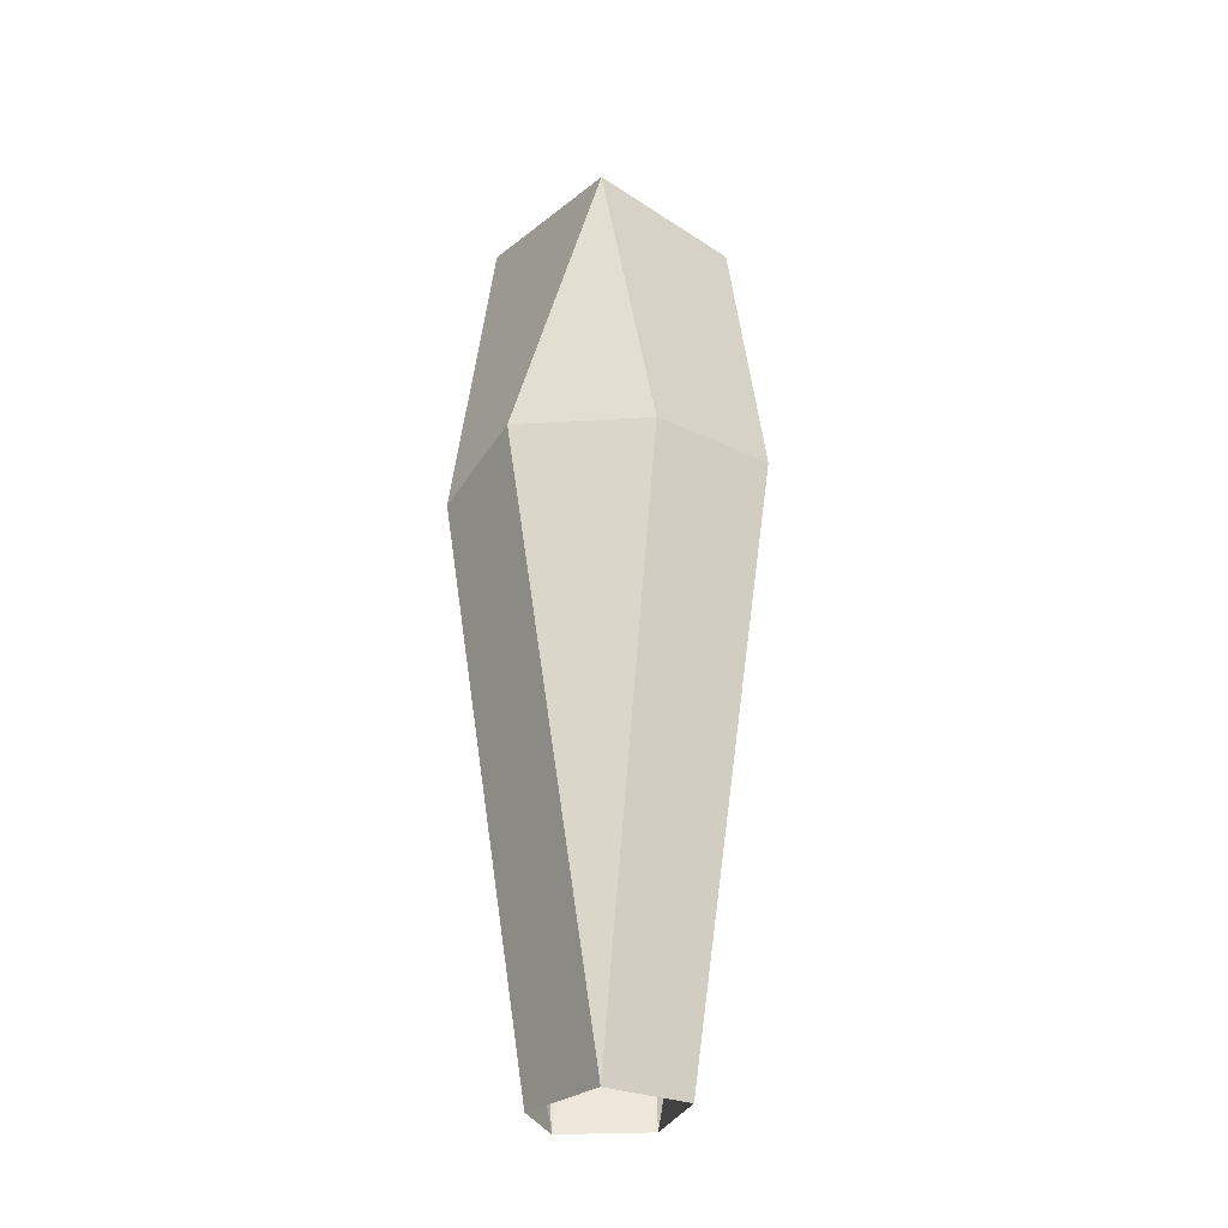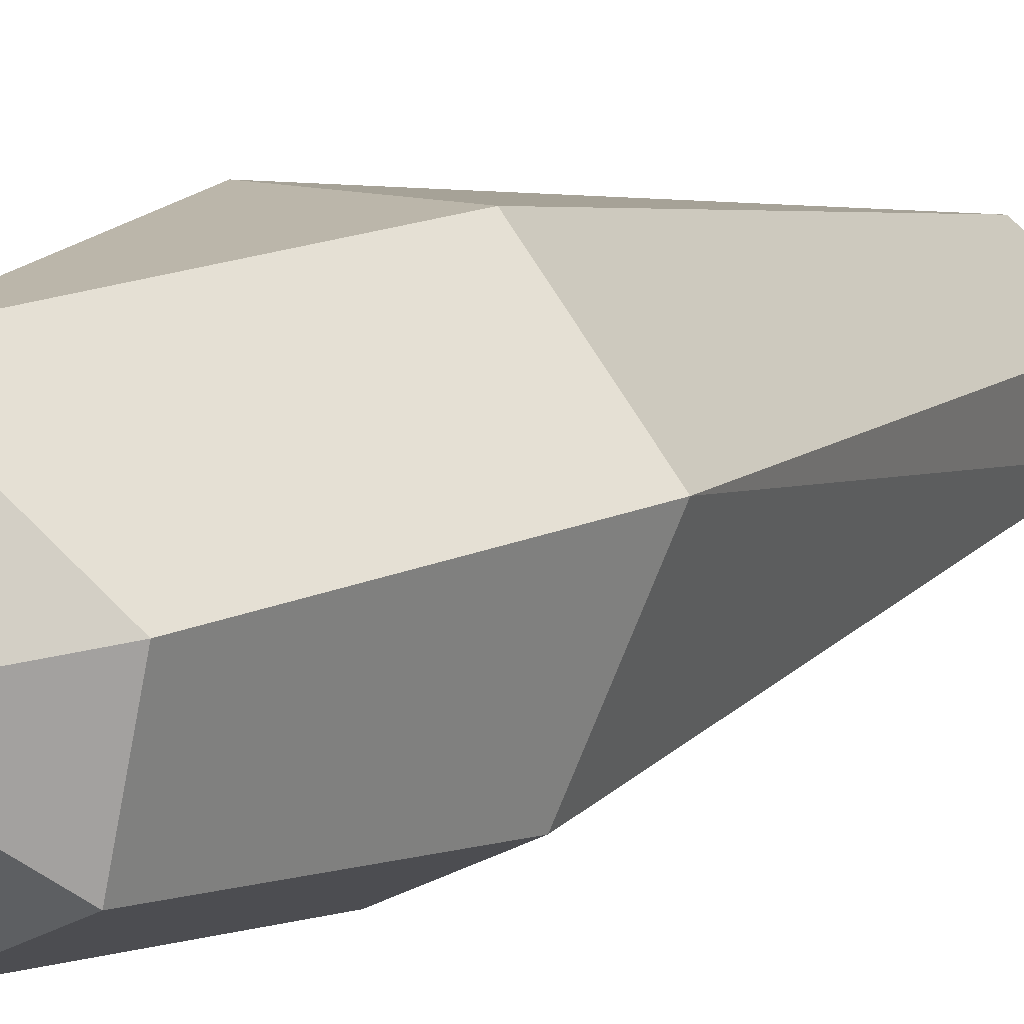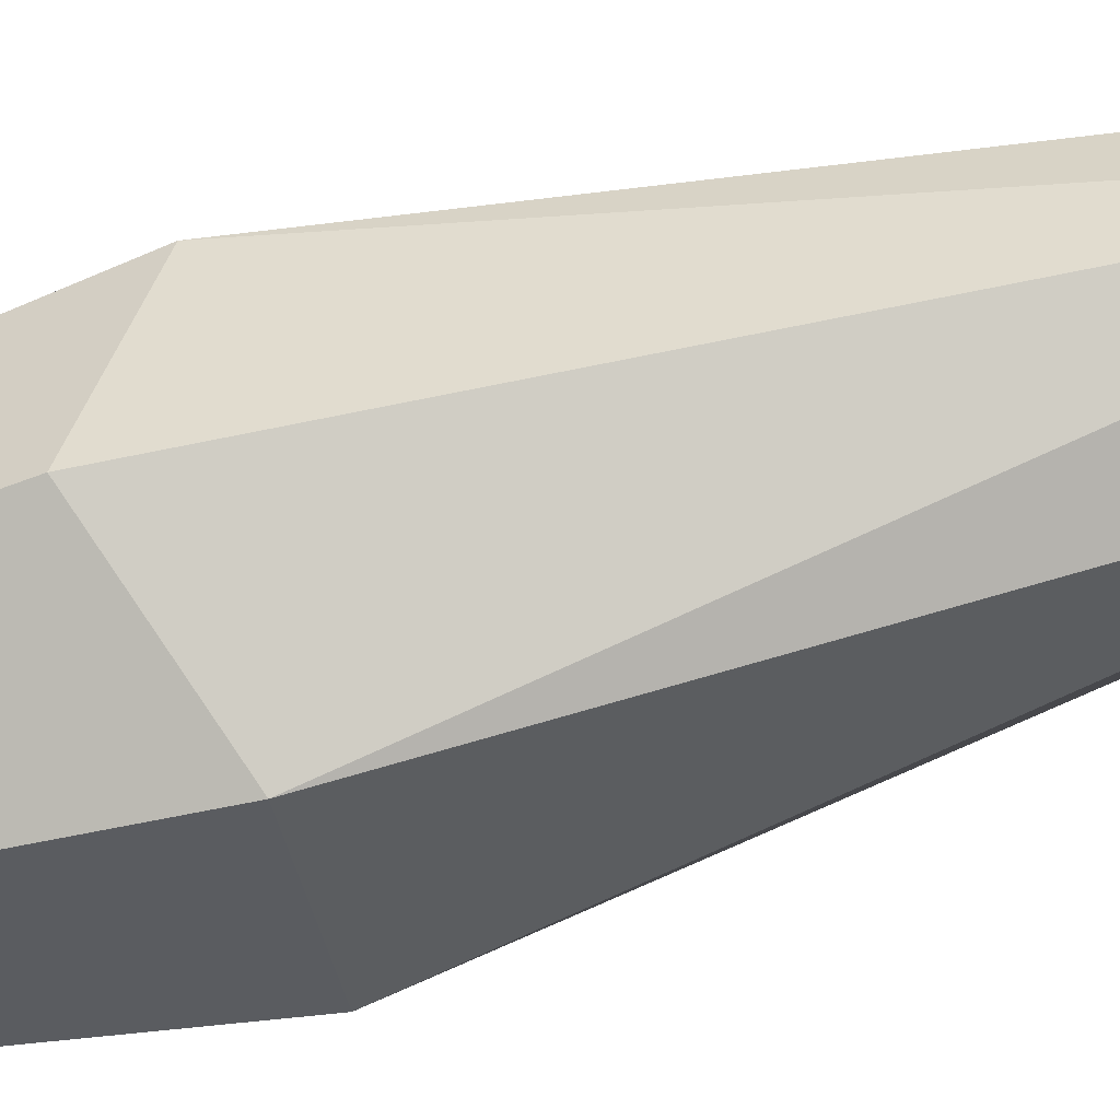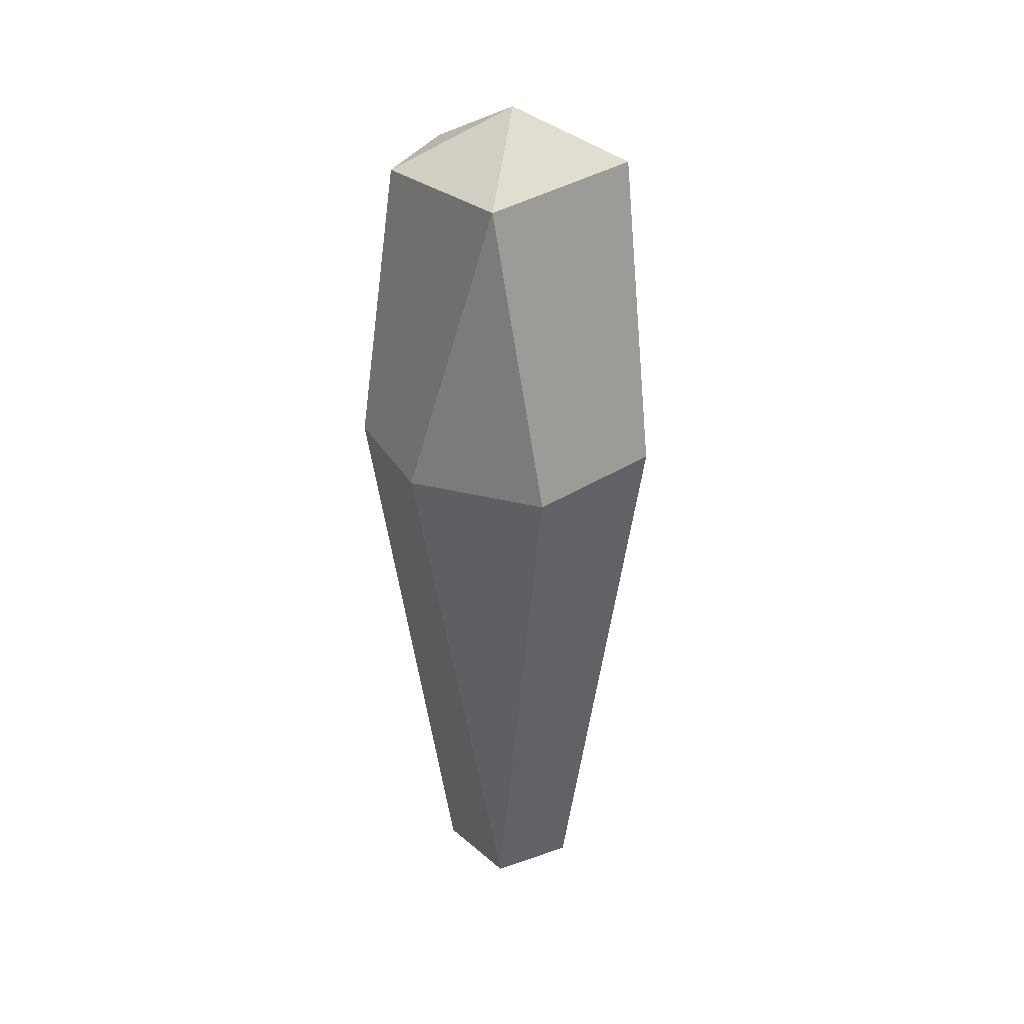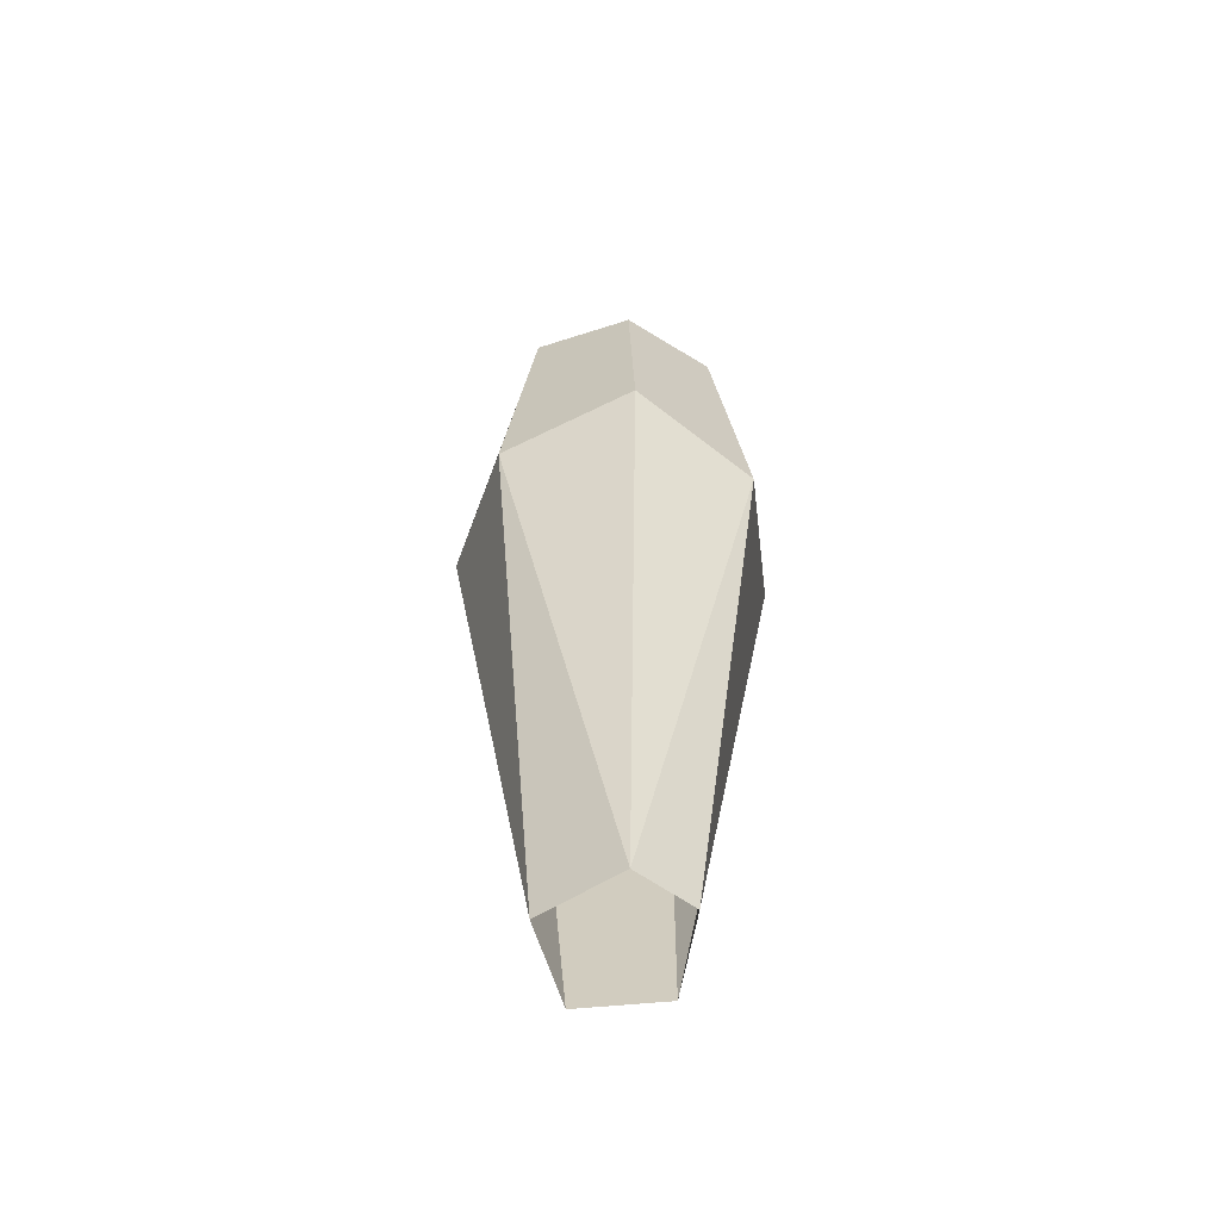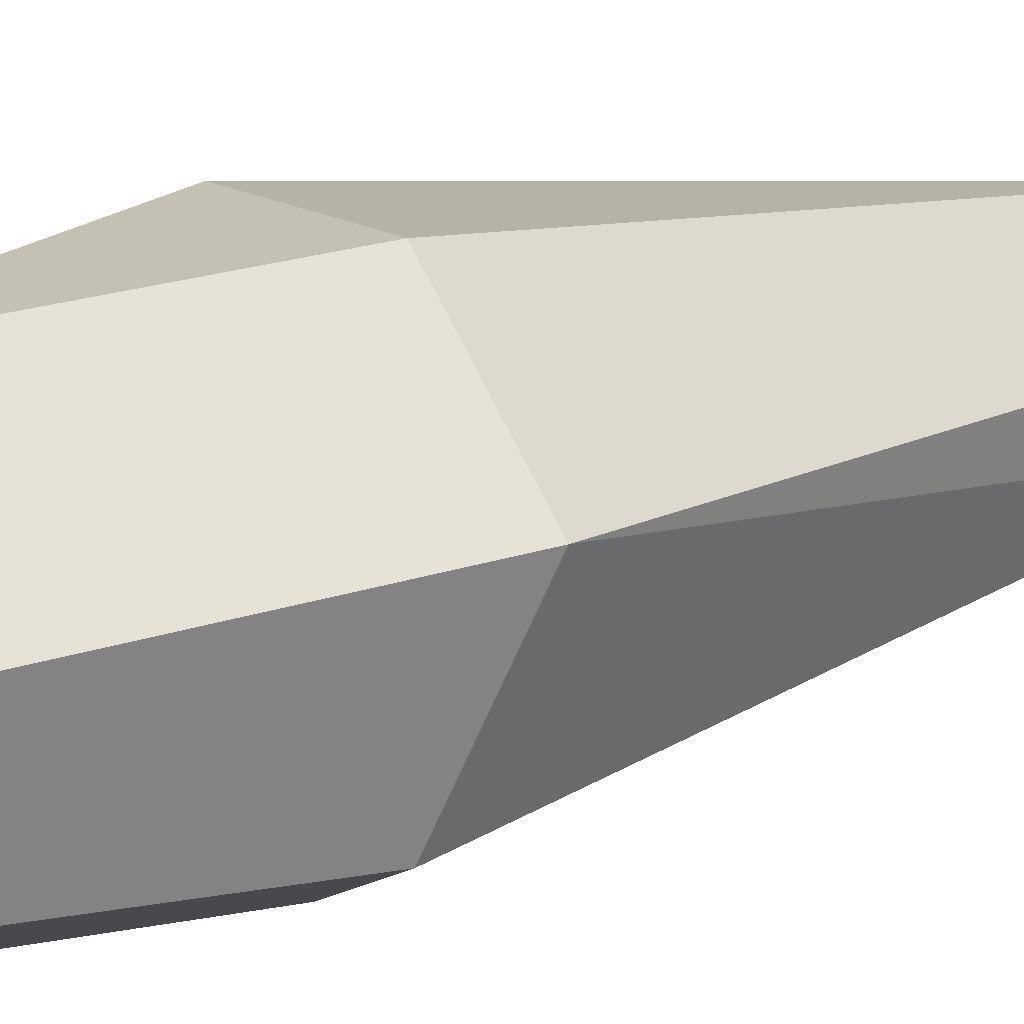
<metadata>
{"format":"obj","ext":"obj","renderer":"f3d","projection":"perspective","resolution":1024,"background":"white","views":[{"elev":-29.3,"azim":10.4,"up":"+Y"},{"elev":10.8,"azim":-147.4,"up":"+Z"},{"elev":-67.2,"azim":-74.4,"up":"+Z"},{"elev":33.4,"azim":13.1,"up":"+Y"},{"elev":-58.2,"azim":-135.7,"up":"+Y"},{"elev":15.7,"azim":-132.6,"up":"+Z"}]}
</metadata>
<code>
g Cactus_a_m_01
v 0.0554 -0.09864 -0.1319
v -0.1232 -0.1025 -0.09828
v -0.1424 -0.1009 0.03251
v 0.007327 -0.09864 0.1429
v 0.1424 -0.1009 0.03251
v 0.004537 1.088 -0.3193
v -0.2456 1.192 -0.1958
v -0.3123 1.088 0.06664
v 0.1345 1.088 0.2897
v 0.253 1.101 -0.1978
v 0 1.691 -0.2392
v -0.187 1.691 -0.1491
v -0.2332 1.691 0.05323
v 0.02249 1.706 0.2435
v 0.2299 1.71 -0.05252
v 0.004845 1.824 -0.001721
v 0.3127 1.106 0.07543
v -0.1431 1.106 0.288
f 8 7 2
f 7 6 2
f 15 17 10
f 14 18 9
f 13 8 18 14
f 13 16 12
f 11 16 15
f 15 16 14
f 16 13 14
f 12 16 11
f 8 2 3
f 11 6 7 12
f 7 8 13 12
f 10 6 11 15
f 14 9 17 15
f 3 4 18 8
f 2 6 1
f 4 5 17 9
f 5 1 10 17
f 6 10 1
f 9 18 4

</code>
